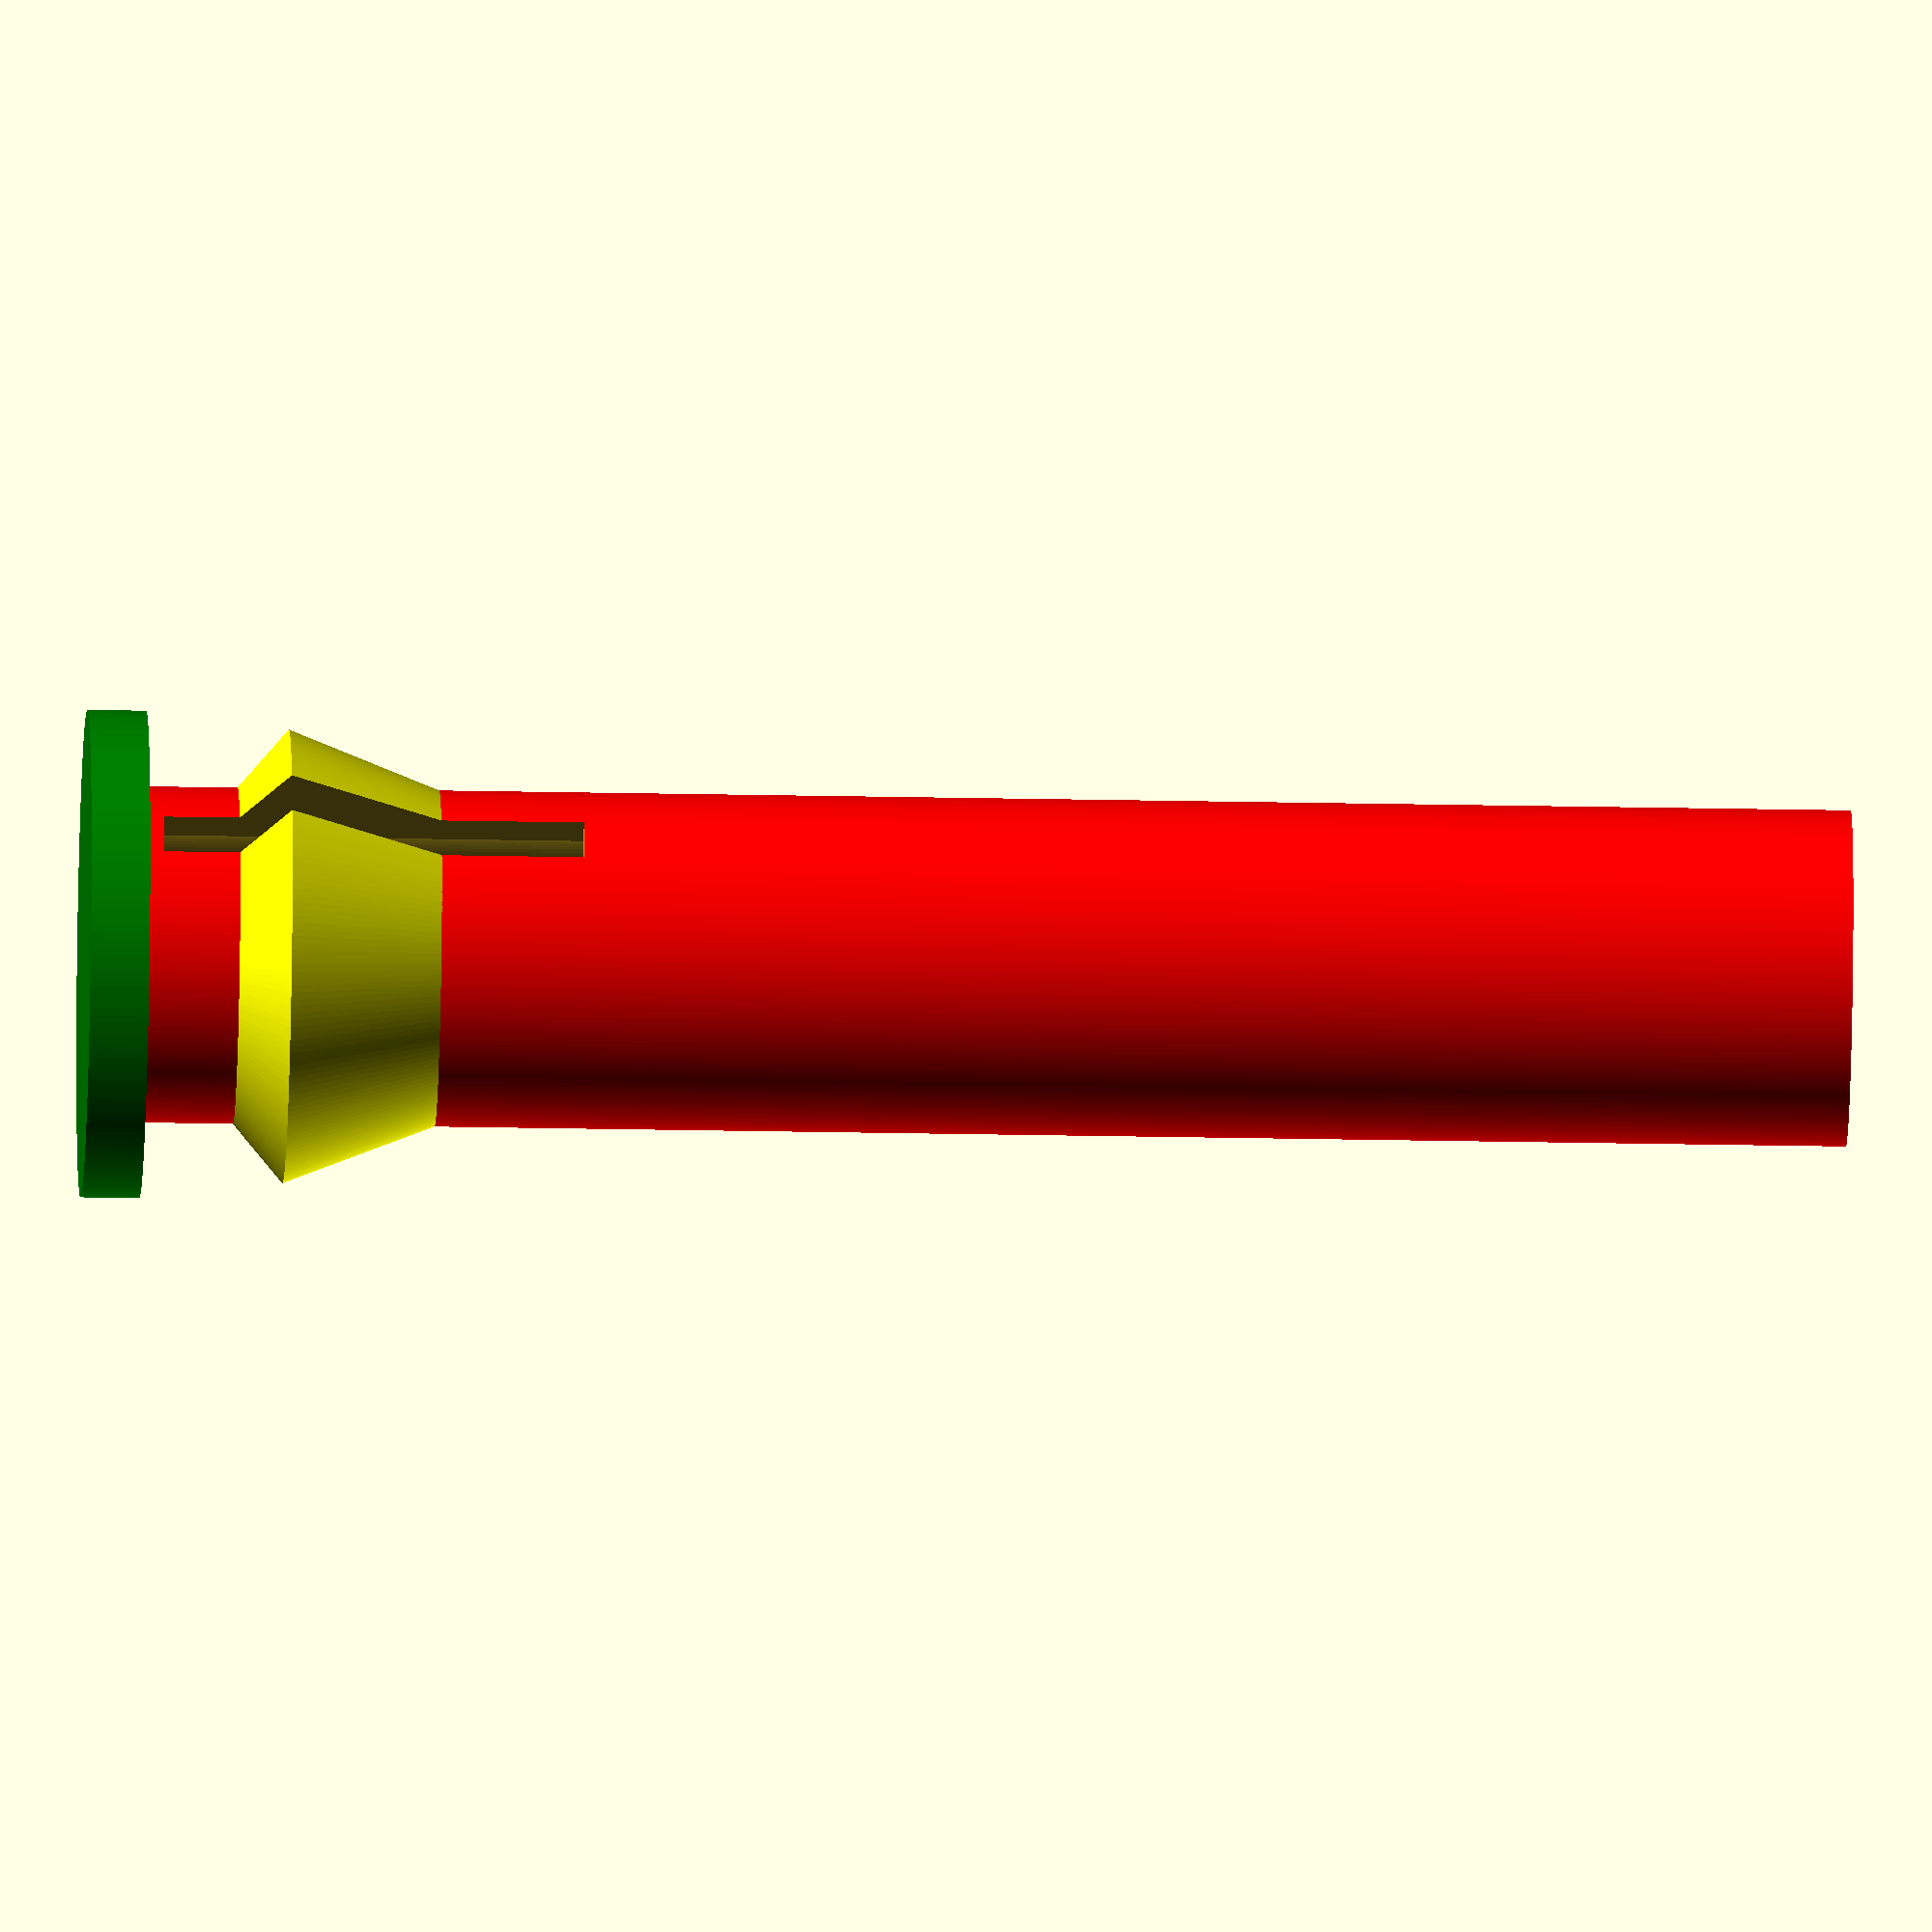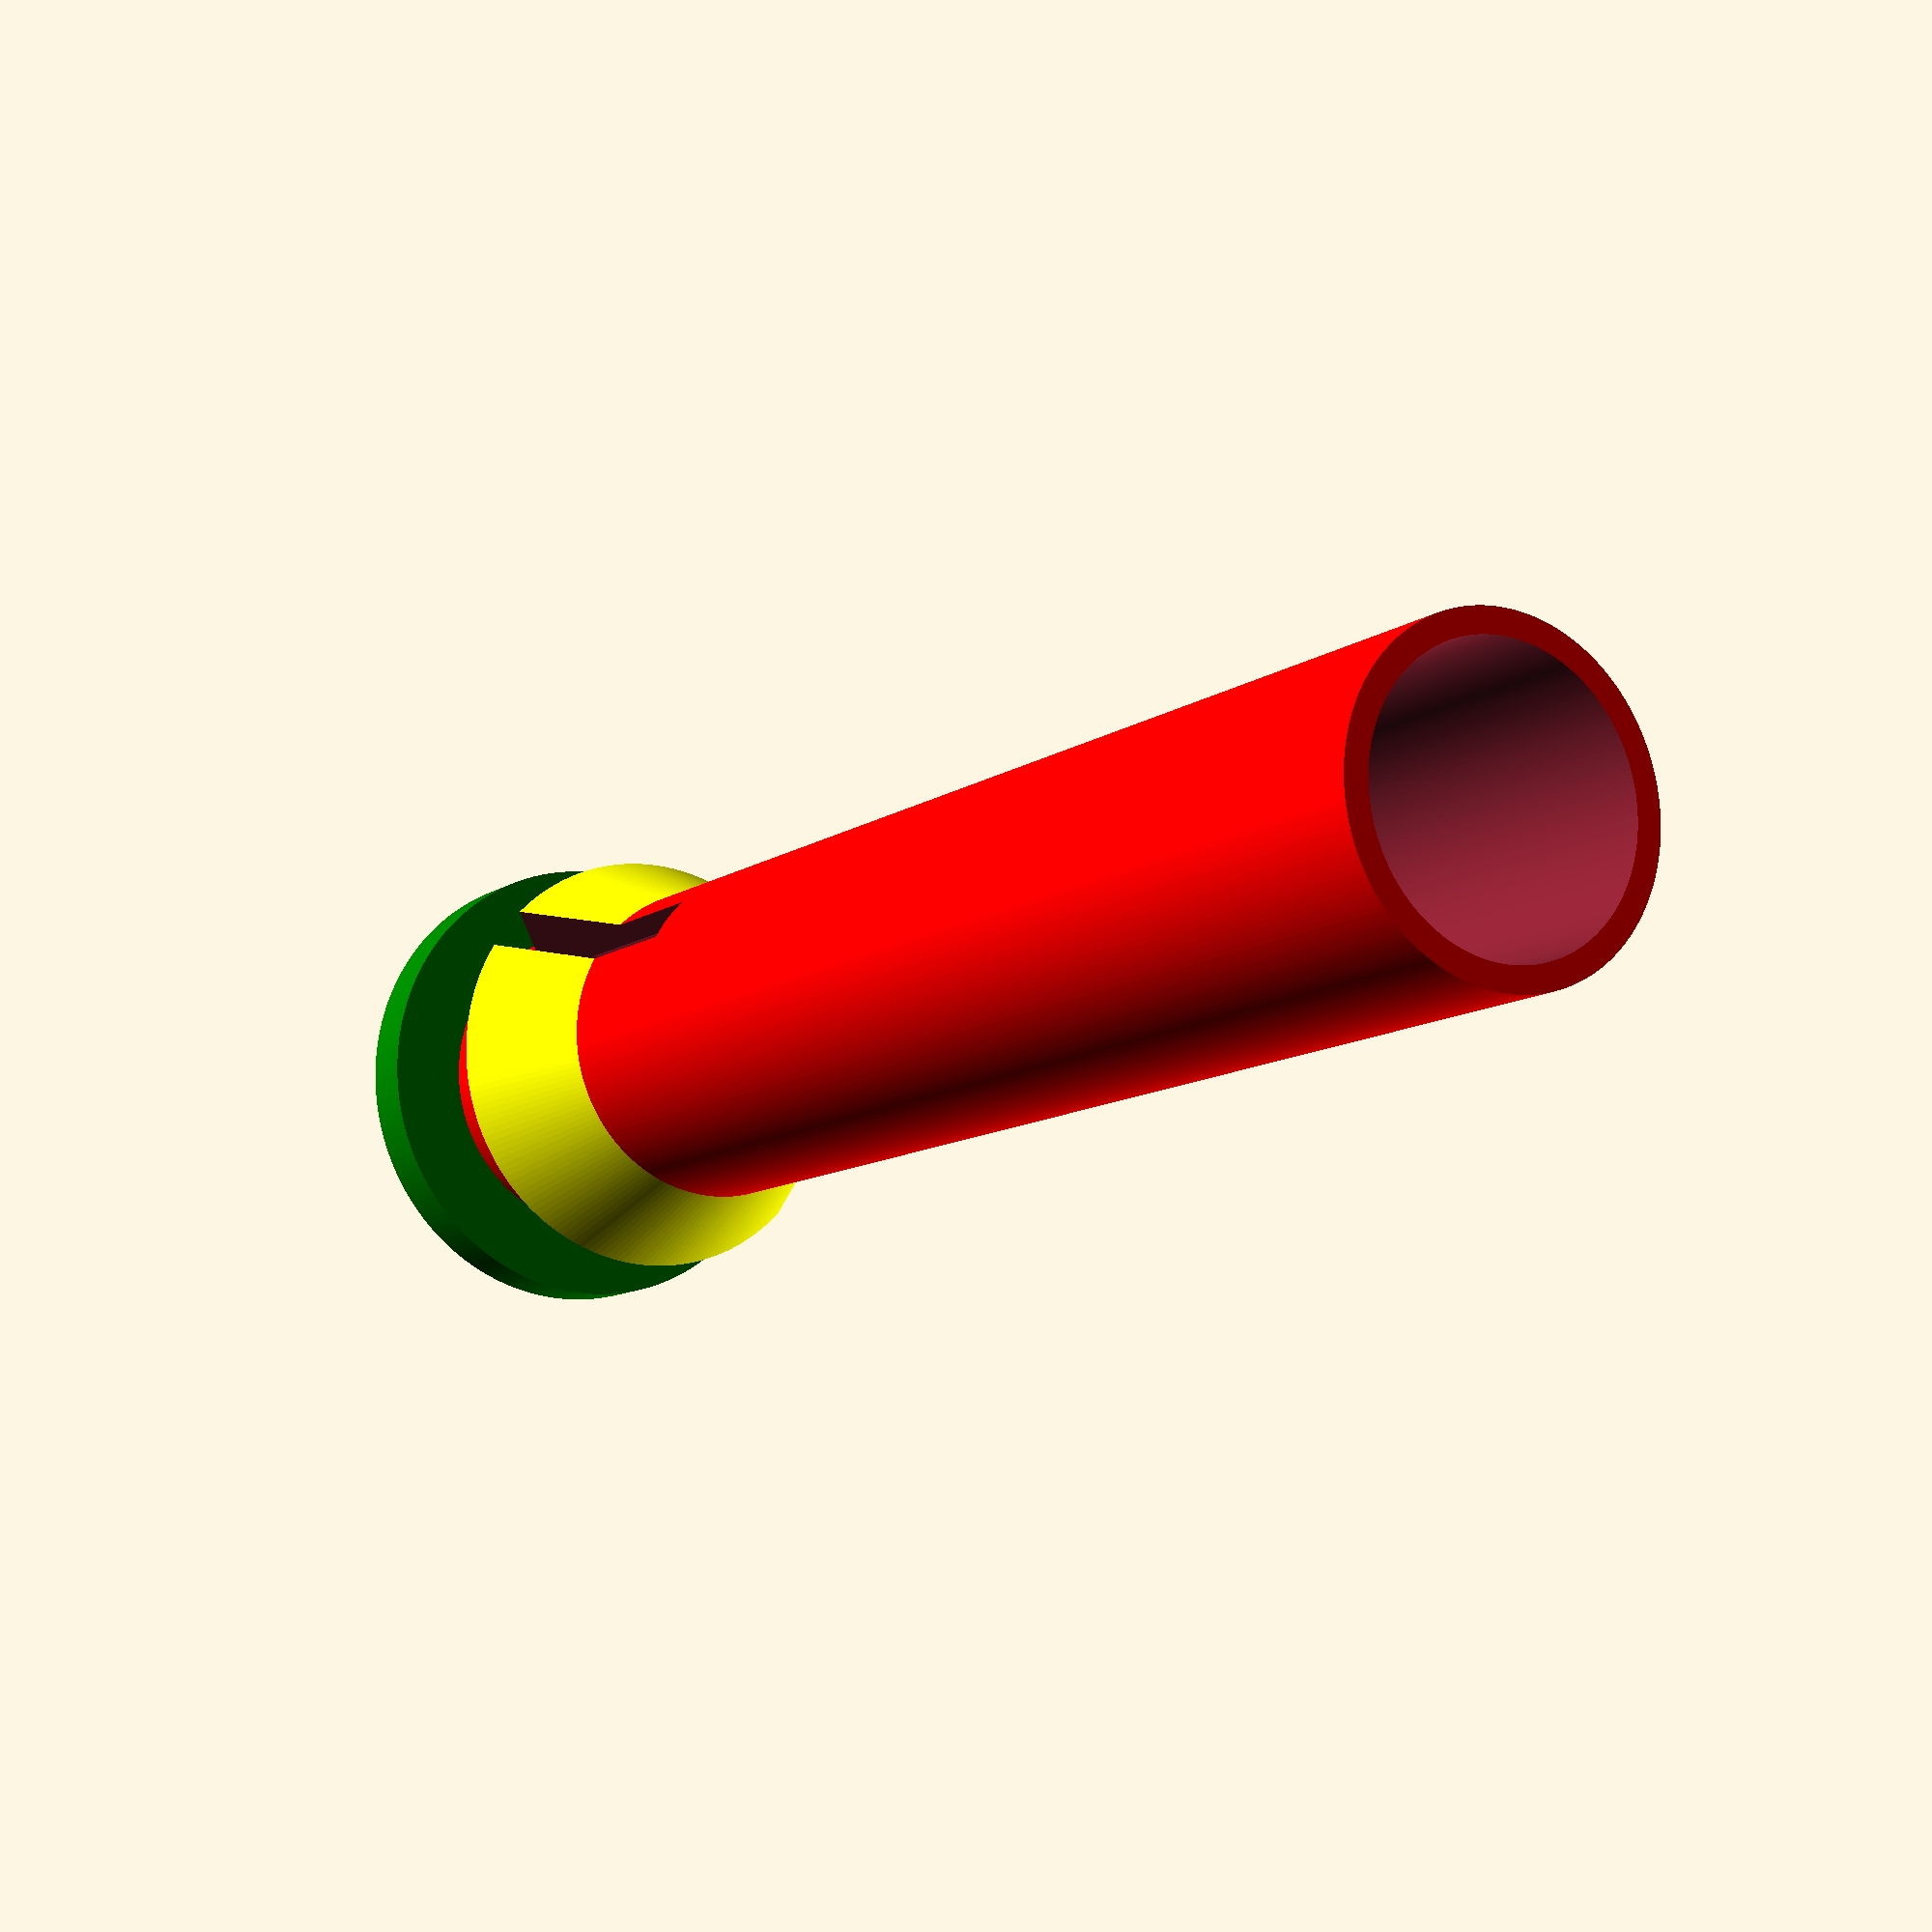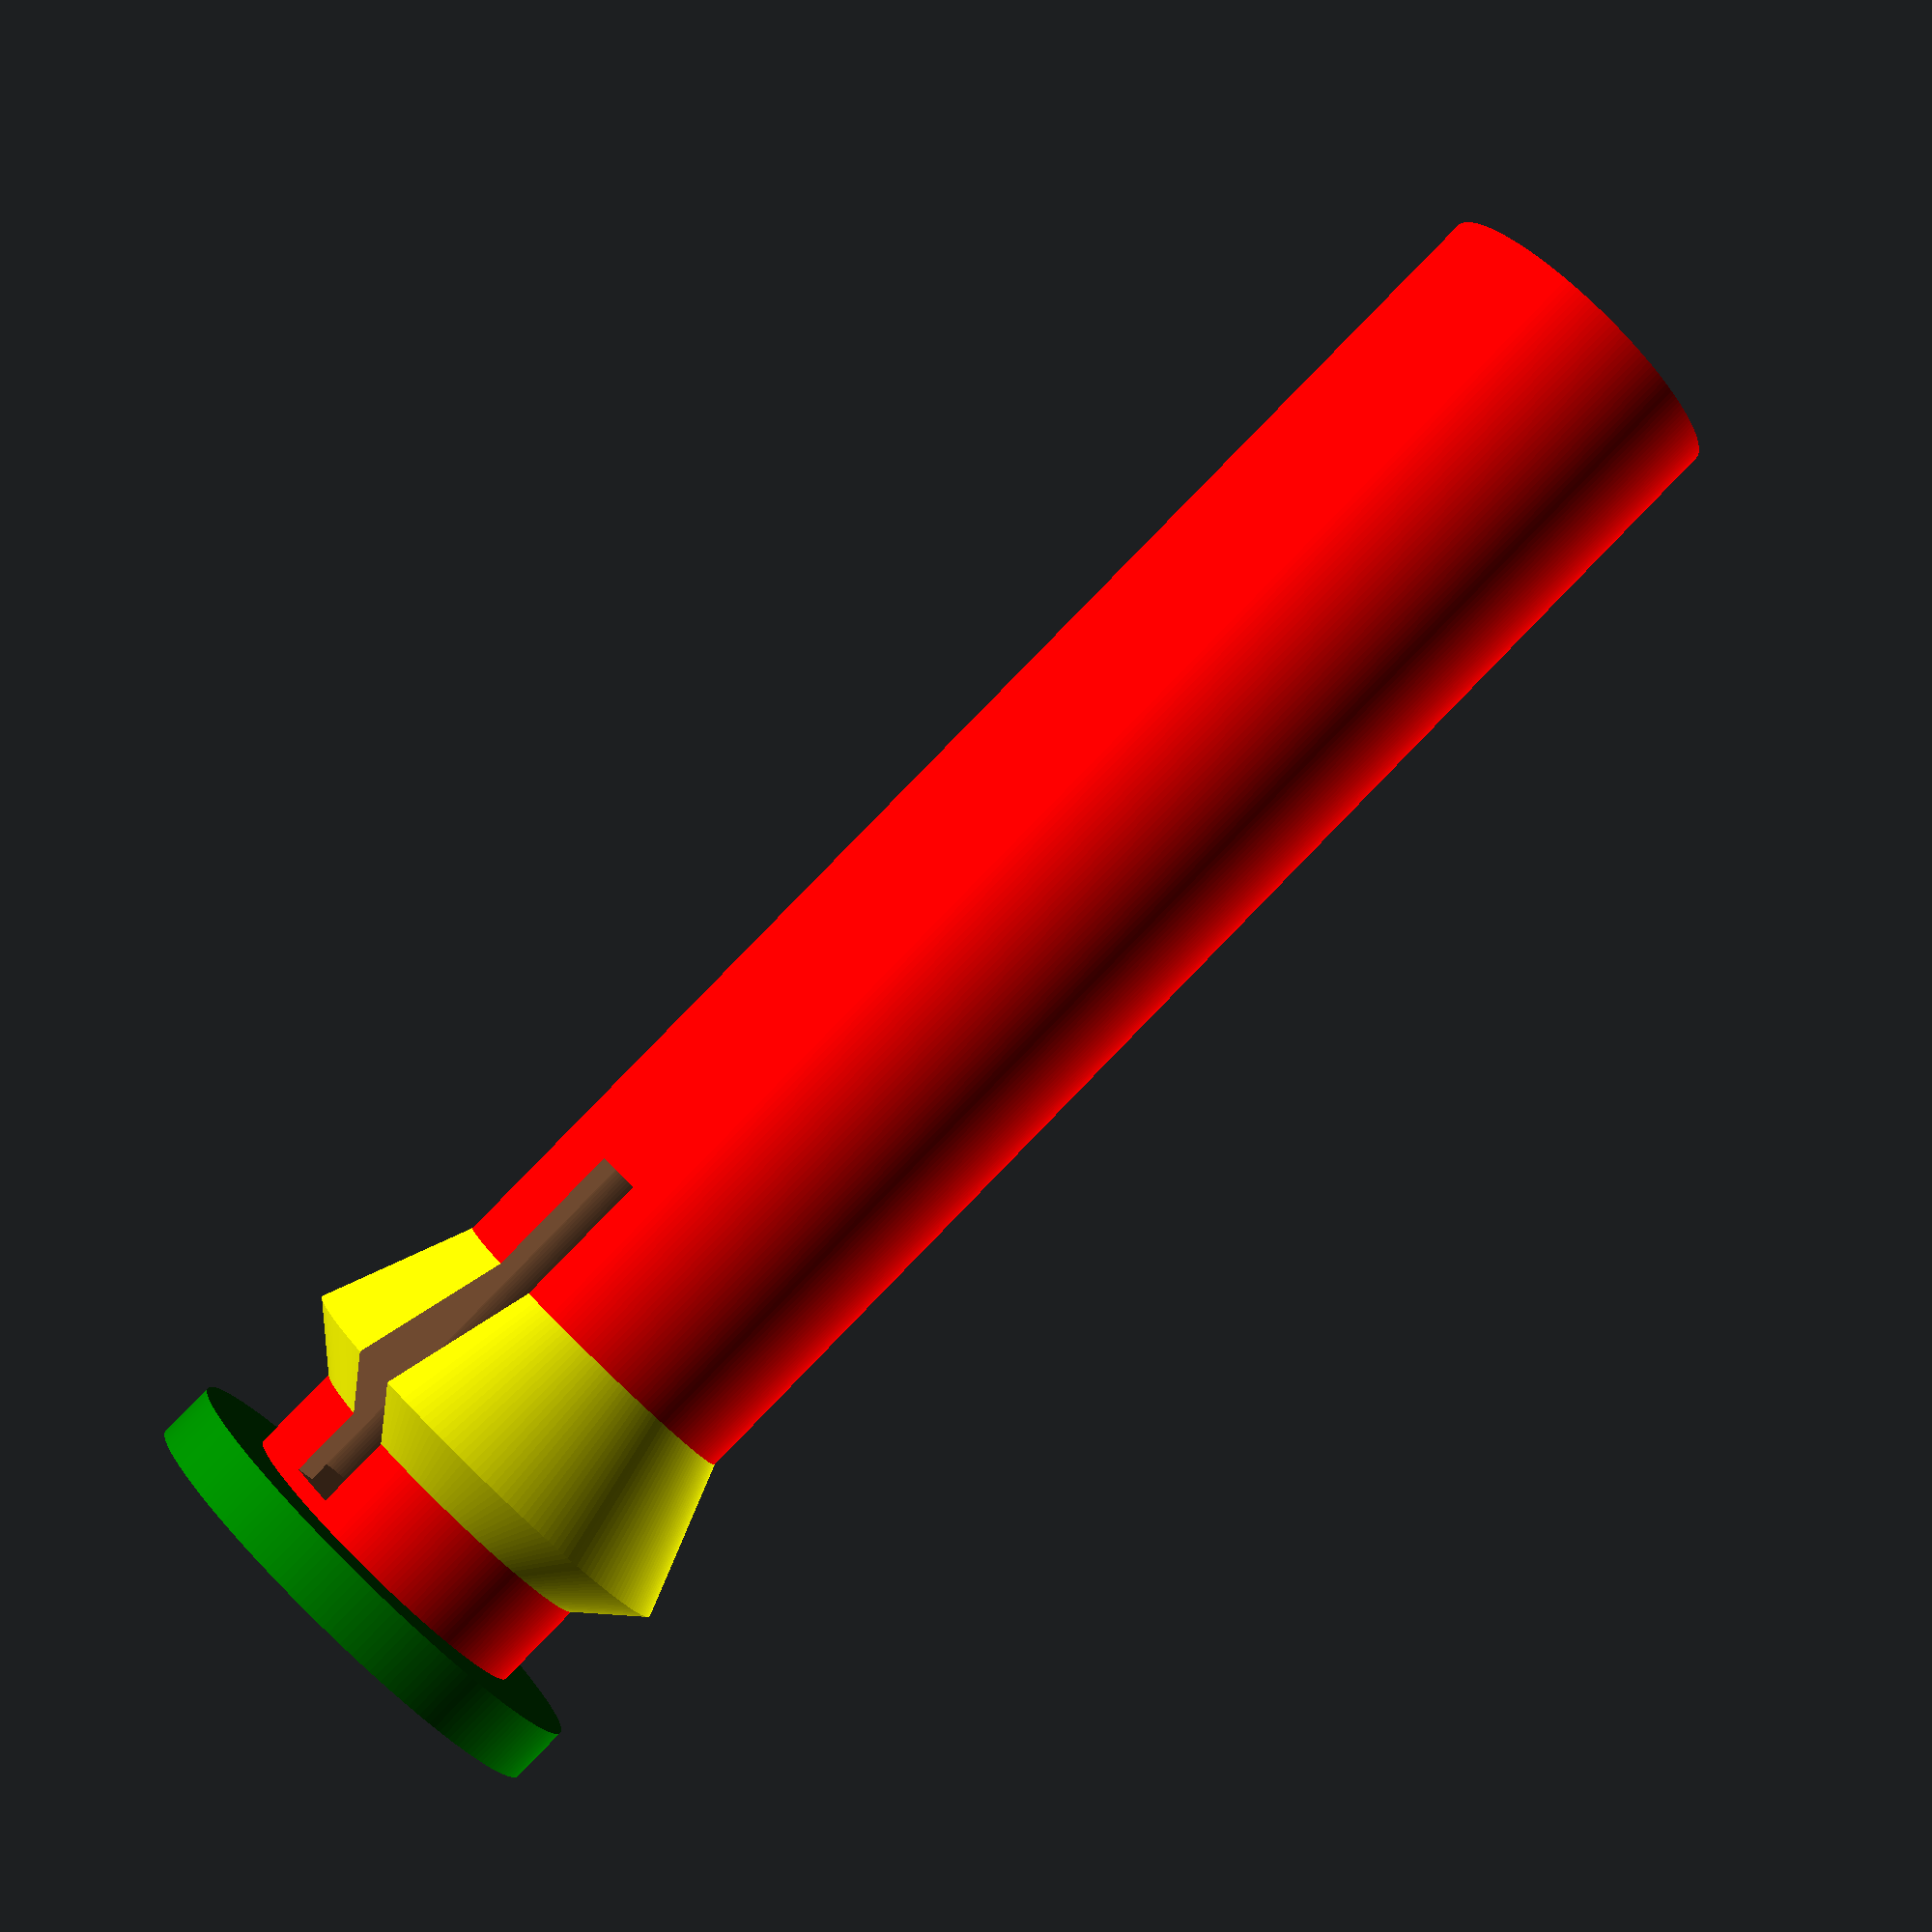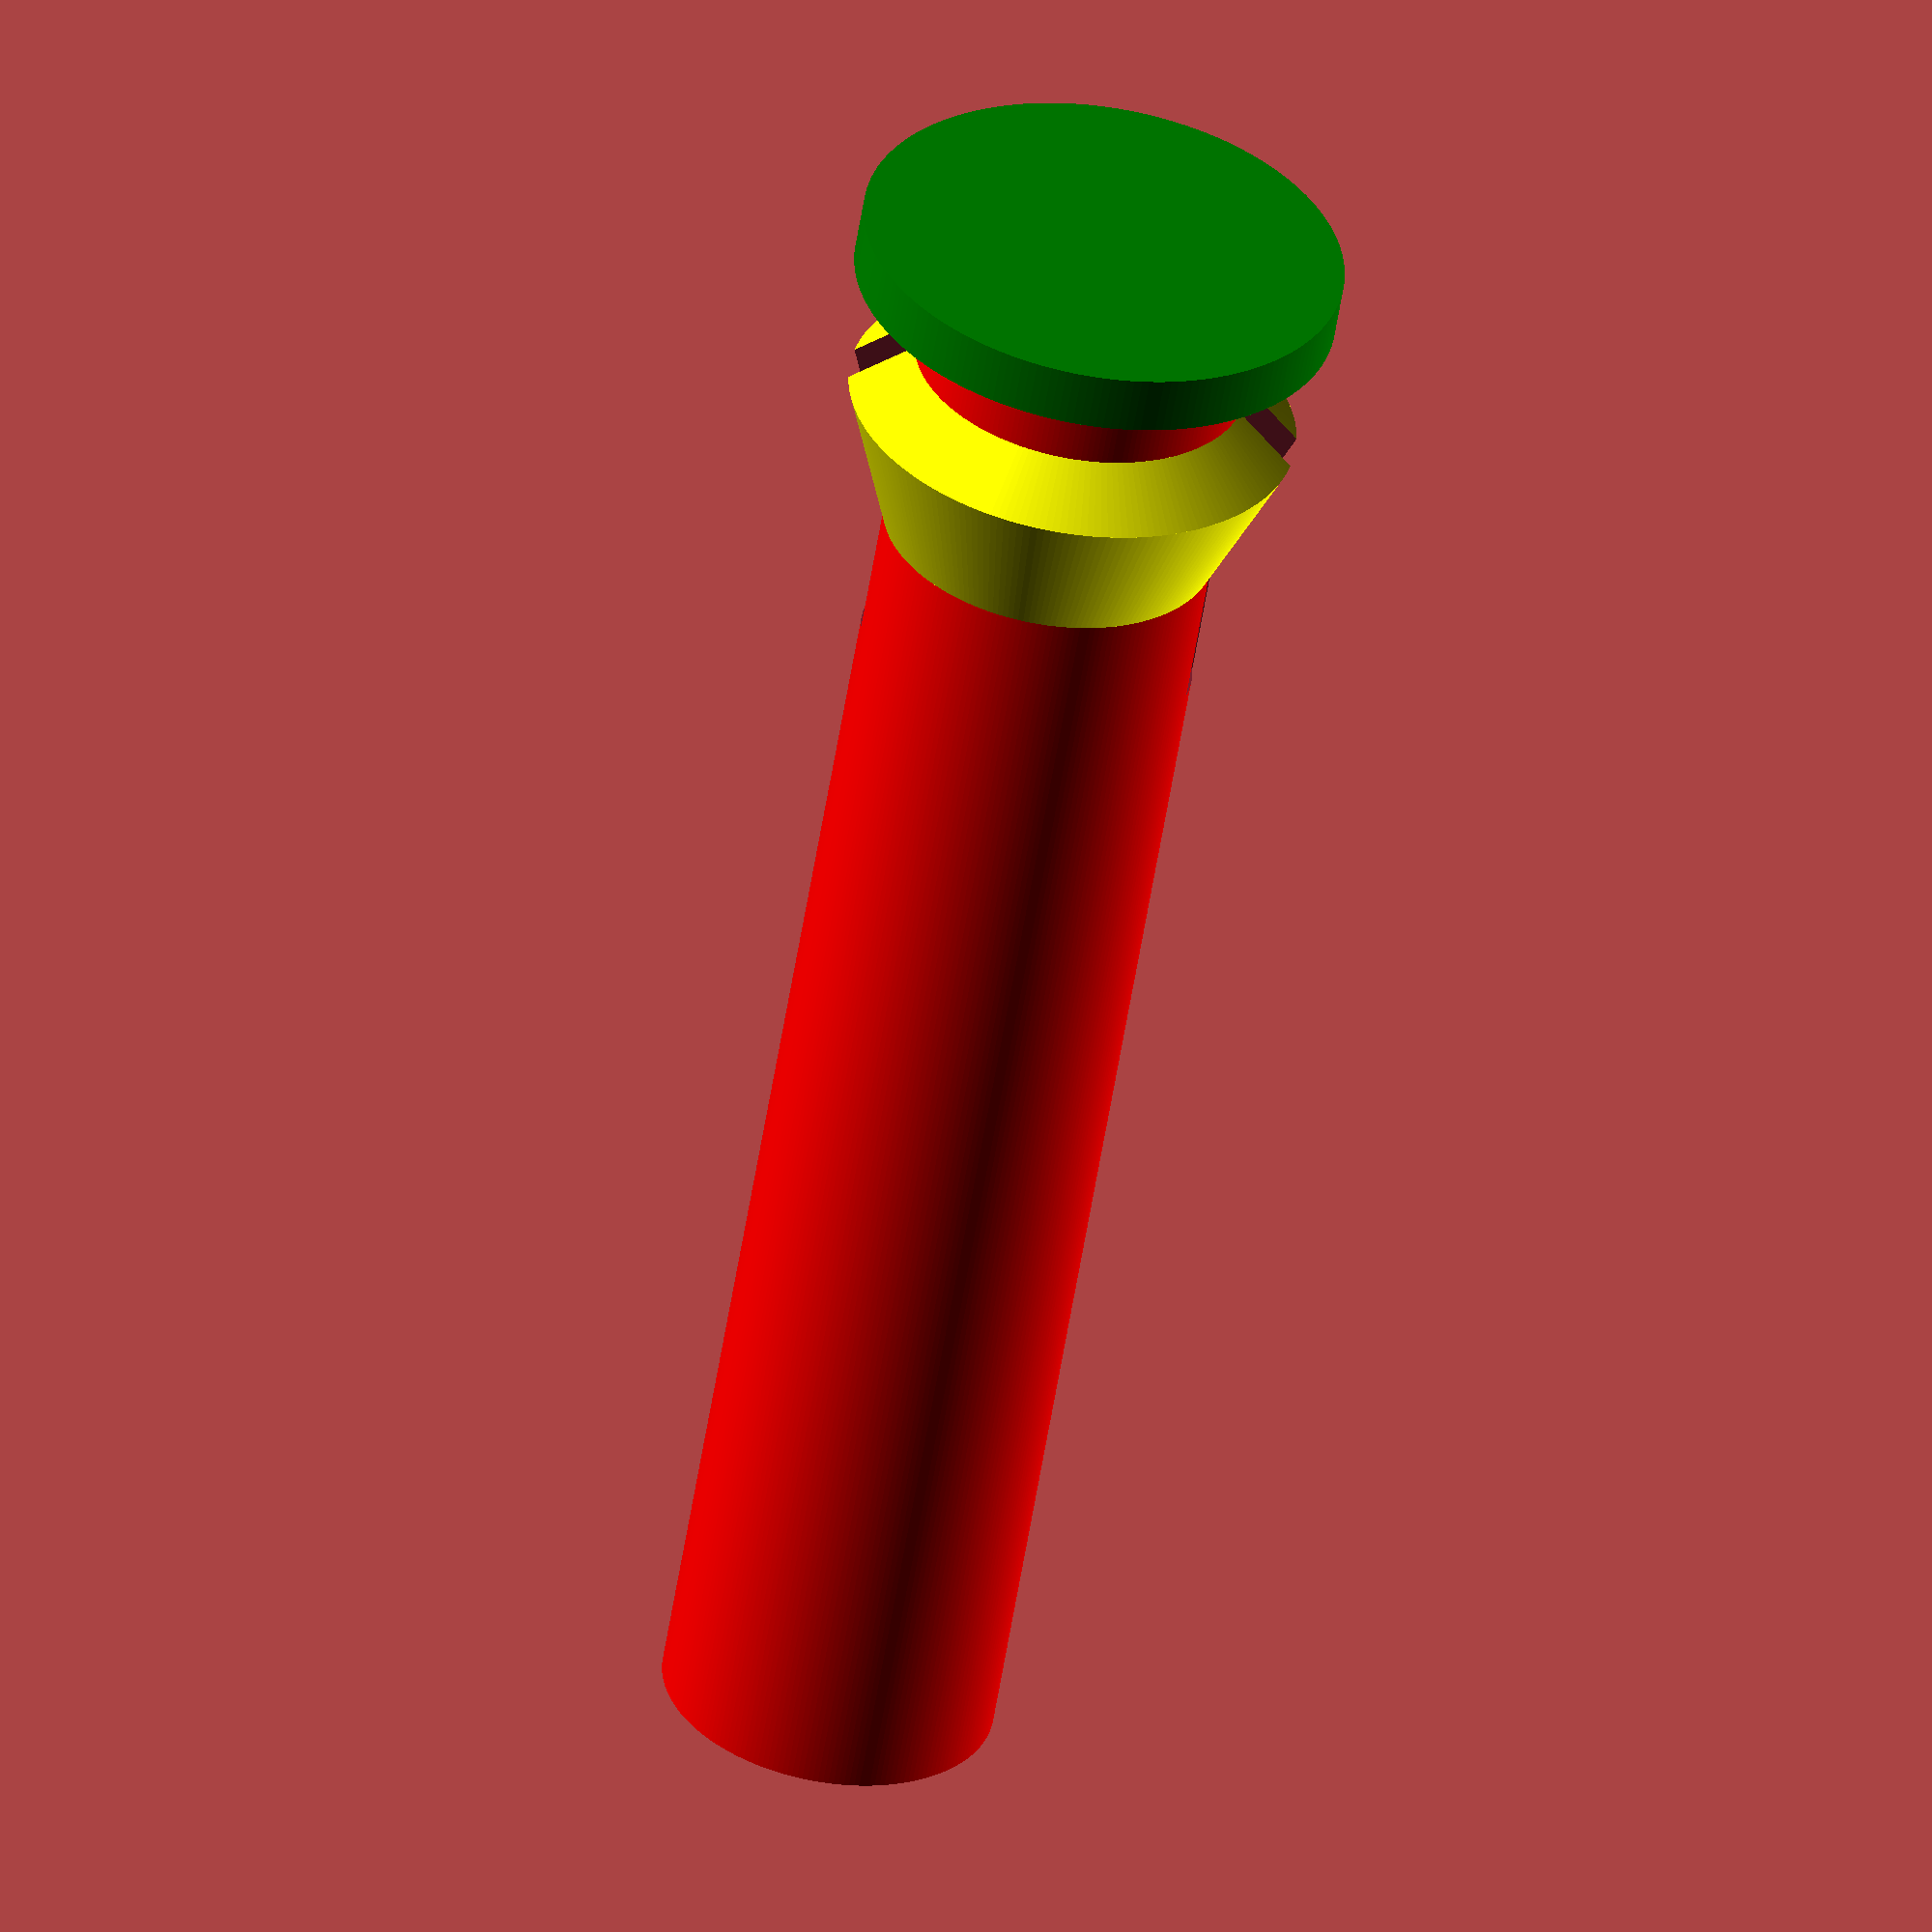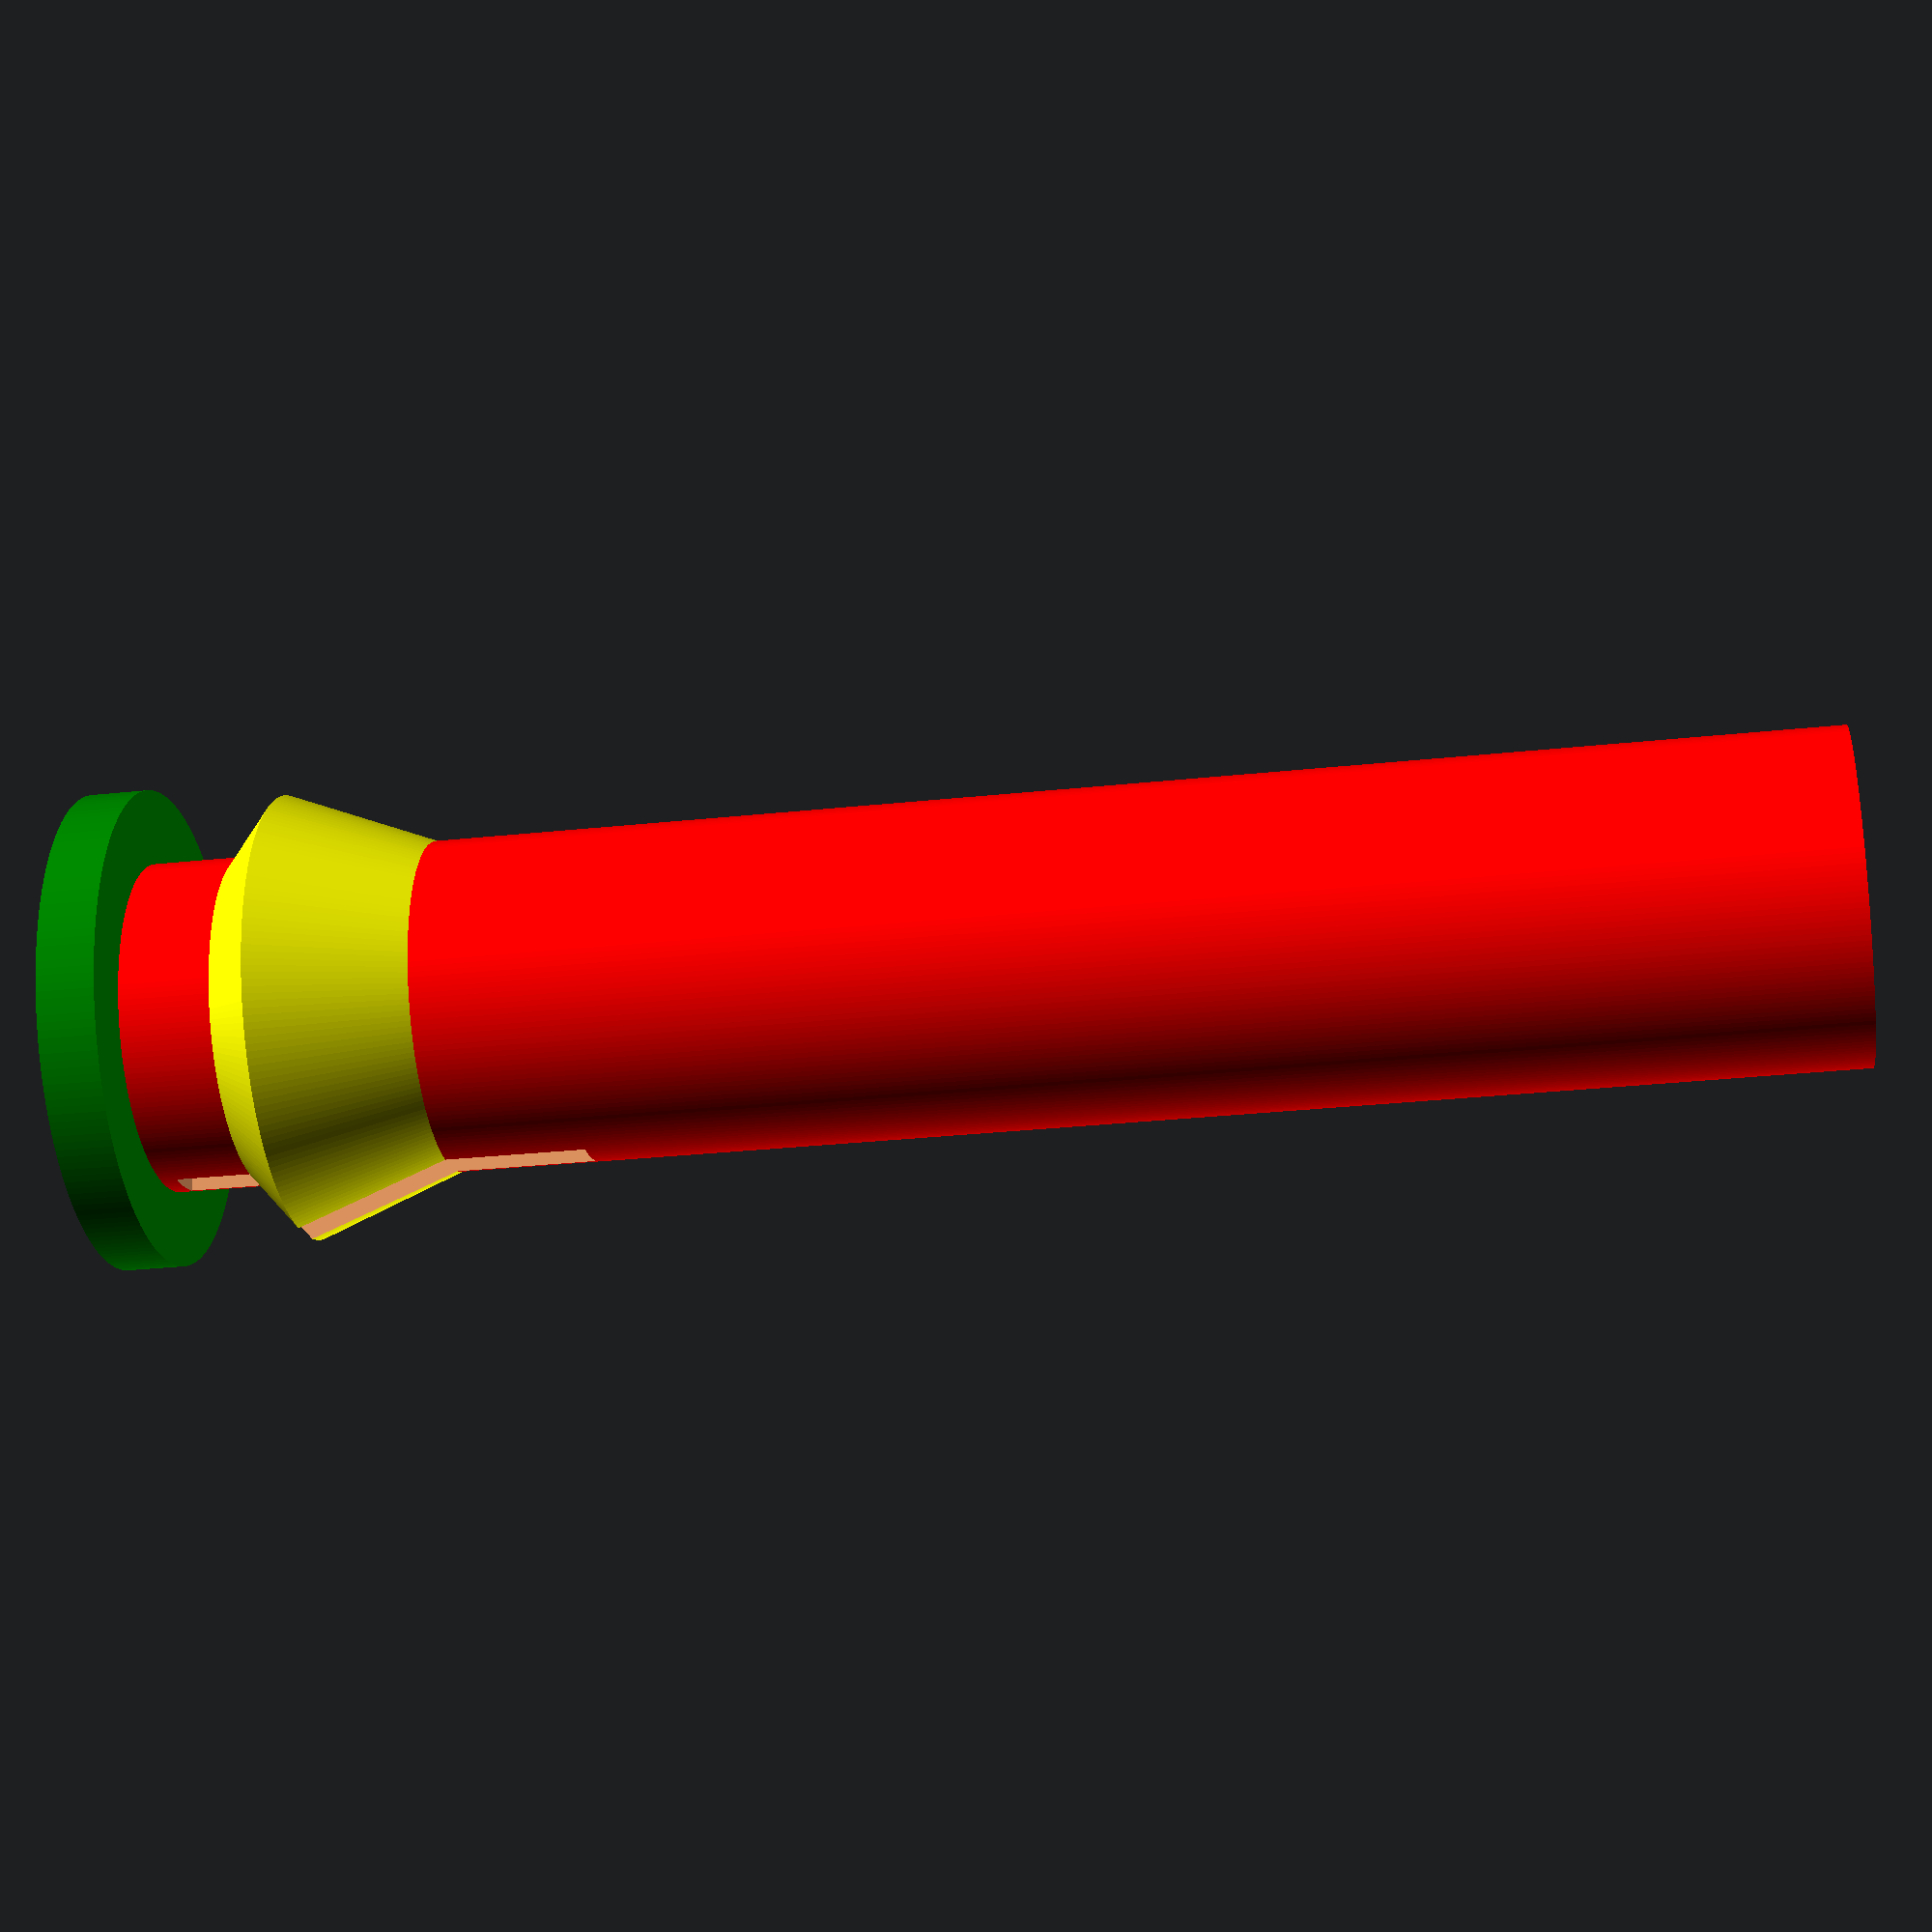
<openscad>
$fn=200;

SHAFTLENGTH = 101.5;
SHAFTDIAMETER = 20;
HOLLOWDIAMETER = 17;

CAPLENGTH = 3.5;
CAPDIAMETER = 29;

FLARELENGTH = 9;
FLAREDIAMETER = 27;
FLAREGAP = 8.5;

FLEXGAPWIDTH = 3;
FLEXGAPLENGTH = 25;
FLEXGAPHEIGHT = CAPDIAMETER;

module shaft(){
	linear_extrude(SHAFTLENGTH) circle(d=SHAFTDIAMETER);
}

module hollowshaft(){
	translate([00,00,CAPLENGTH+1])
	linear_extrude(SHAFTLENGTH)
	circle(d=HOLLOWDIAMETER);
}
module cap(){
	linear_extrude(CAPLENGTH) circle(d=CAPDIAMETER);
}

module flare() {
	translate([0,0,FLARELENGTH+CAPLENGTH])
	rotate([180,0,0])
	cylinder(
		h=FLARELENGTH,
		d1=SHAFTDIAMETER,
		d2=FLAREDIAMETER
	);
	translate([0,0,.5])
	rotate([0,0,0])
	cylinder(
		h=FLARELENGTH/3,
		d1=SHAFTDIAMETER,
		d2=FLAREDIAMETER
	);
}

module flexgap(){
	translate([00,00,CAPLENGTH+1]) 
	translate([0,0,FLEXGAPLENGTH/2])
	cube([FLEXGAPWIDTH, FLEXGAPHEIGHT, FLEXGAPLENGTH], center=true);
}

module solidpin(){
	union() {
		translate([00,00,00]) color("green") cap();
		translate([00,00,CAPLENGTH]) color("red") shaft();
		translate([00,00,FLAREGAP]) color("yellow") flare();
	}
}

//	color ("orange") hollowshaft();
//	color("blue") flexgap();
difference(){
	// cube(10, center=true);
	// cylinder(20,center=true);
	solidpin();
	hollowshaft();
	flexgap();
}
</openscad>
<views>
elev=206.6 azim=110.0 roll=271.8 proj=o view=solid
elev=190.8 azim=307.0 roll=211.2 proj=p view=wireframe
elev=274.6 azim=34.0 roll=224.3 proj=p view=wireframe
elev=56.1 azim=82.9 roll=171.0 proj=o view=solid
elev=210.6 azim=345.2 roll=261.3 proj=p view=solid
</views>
